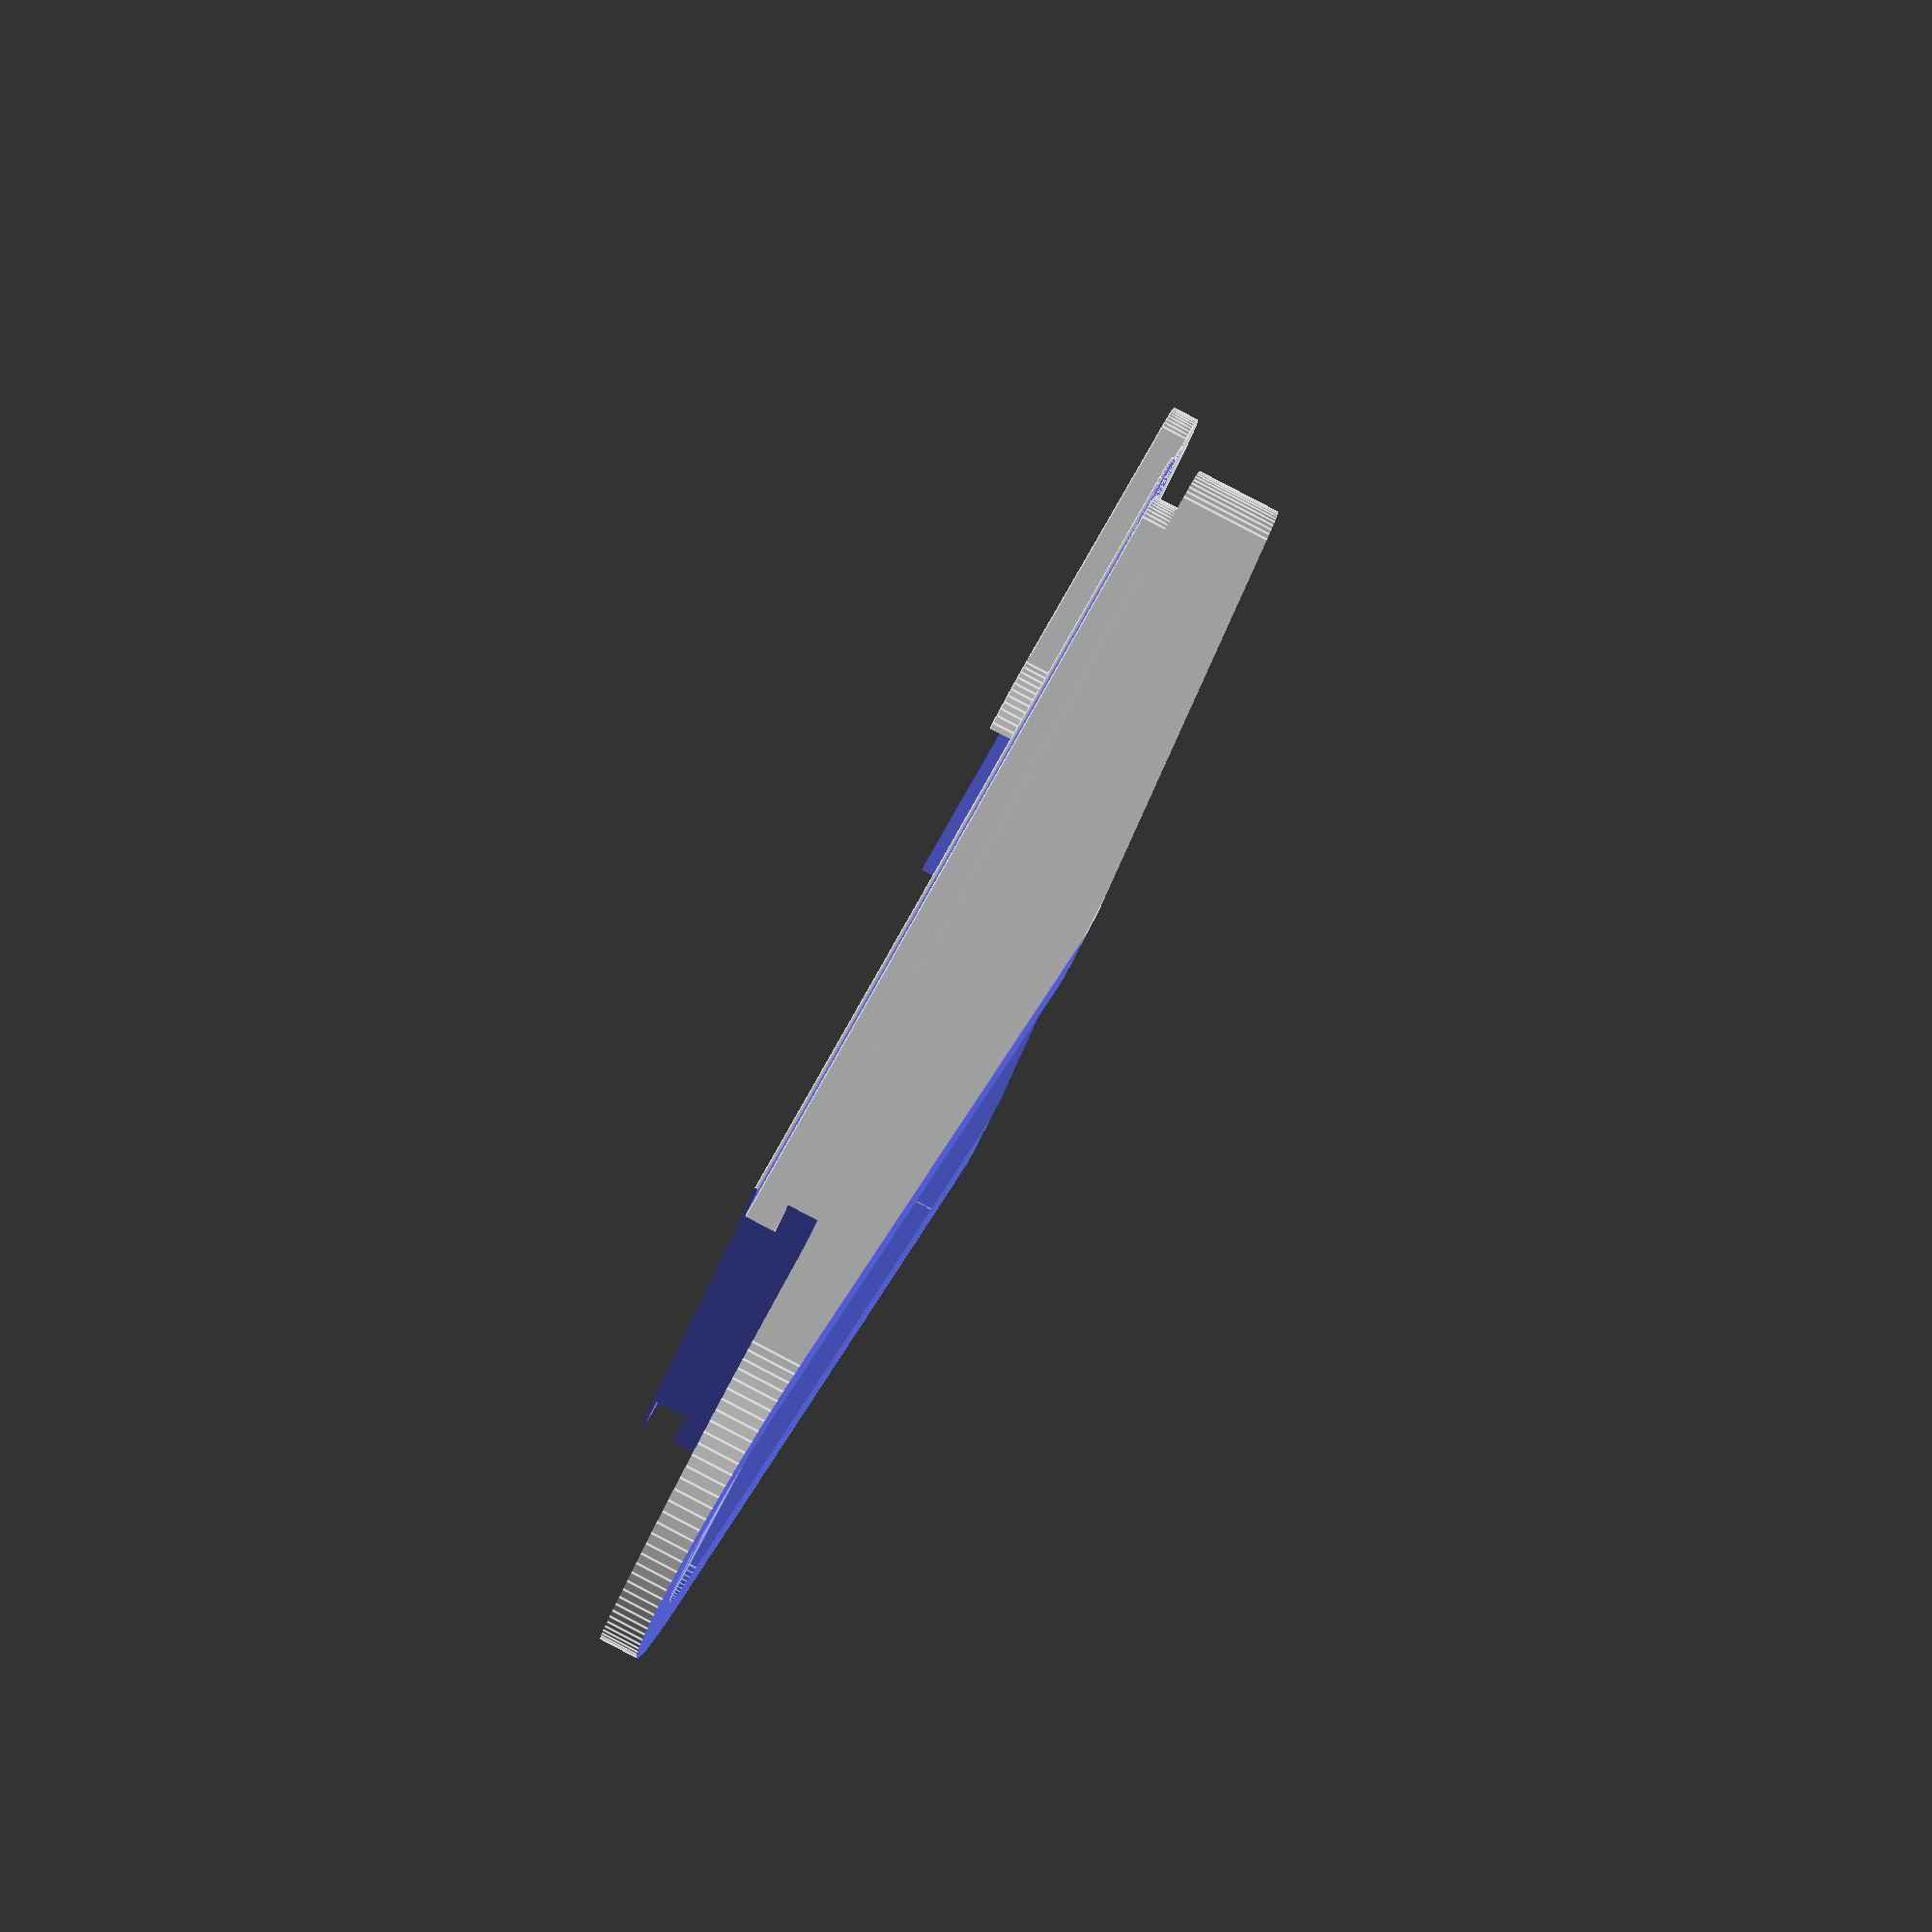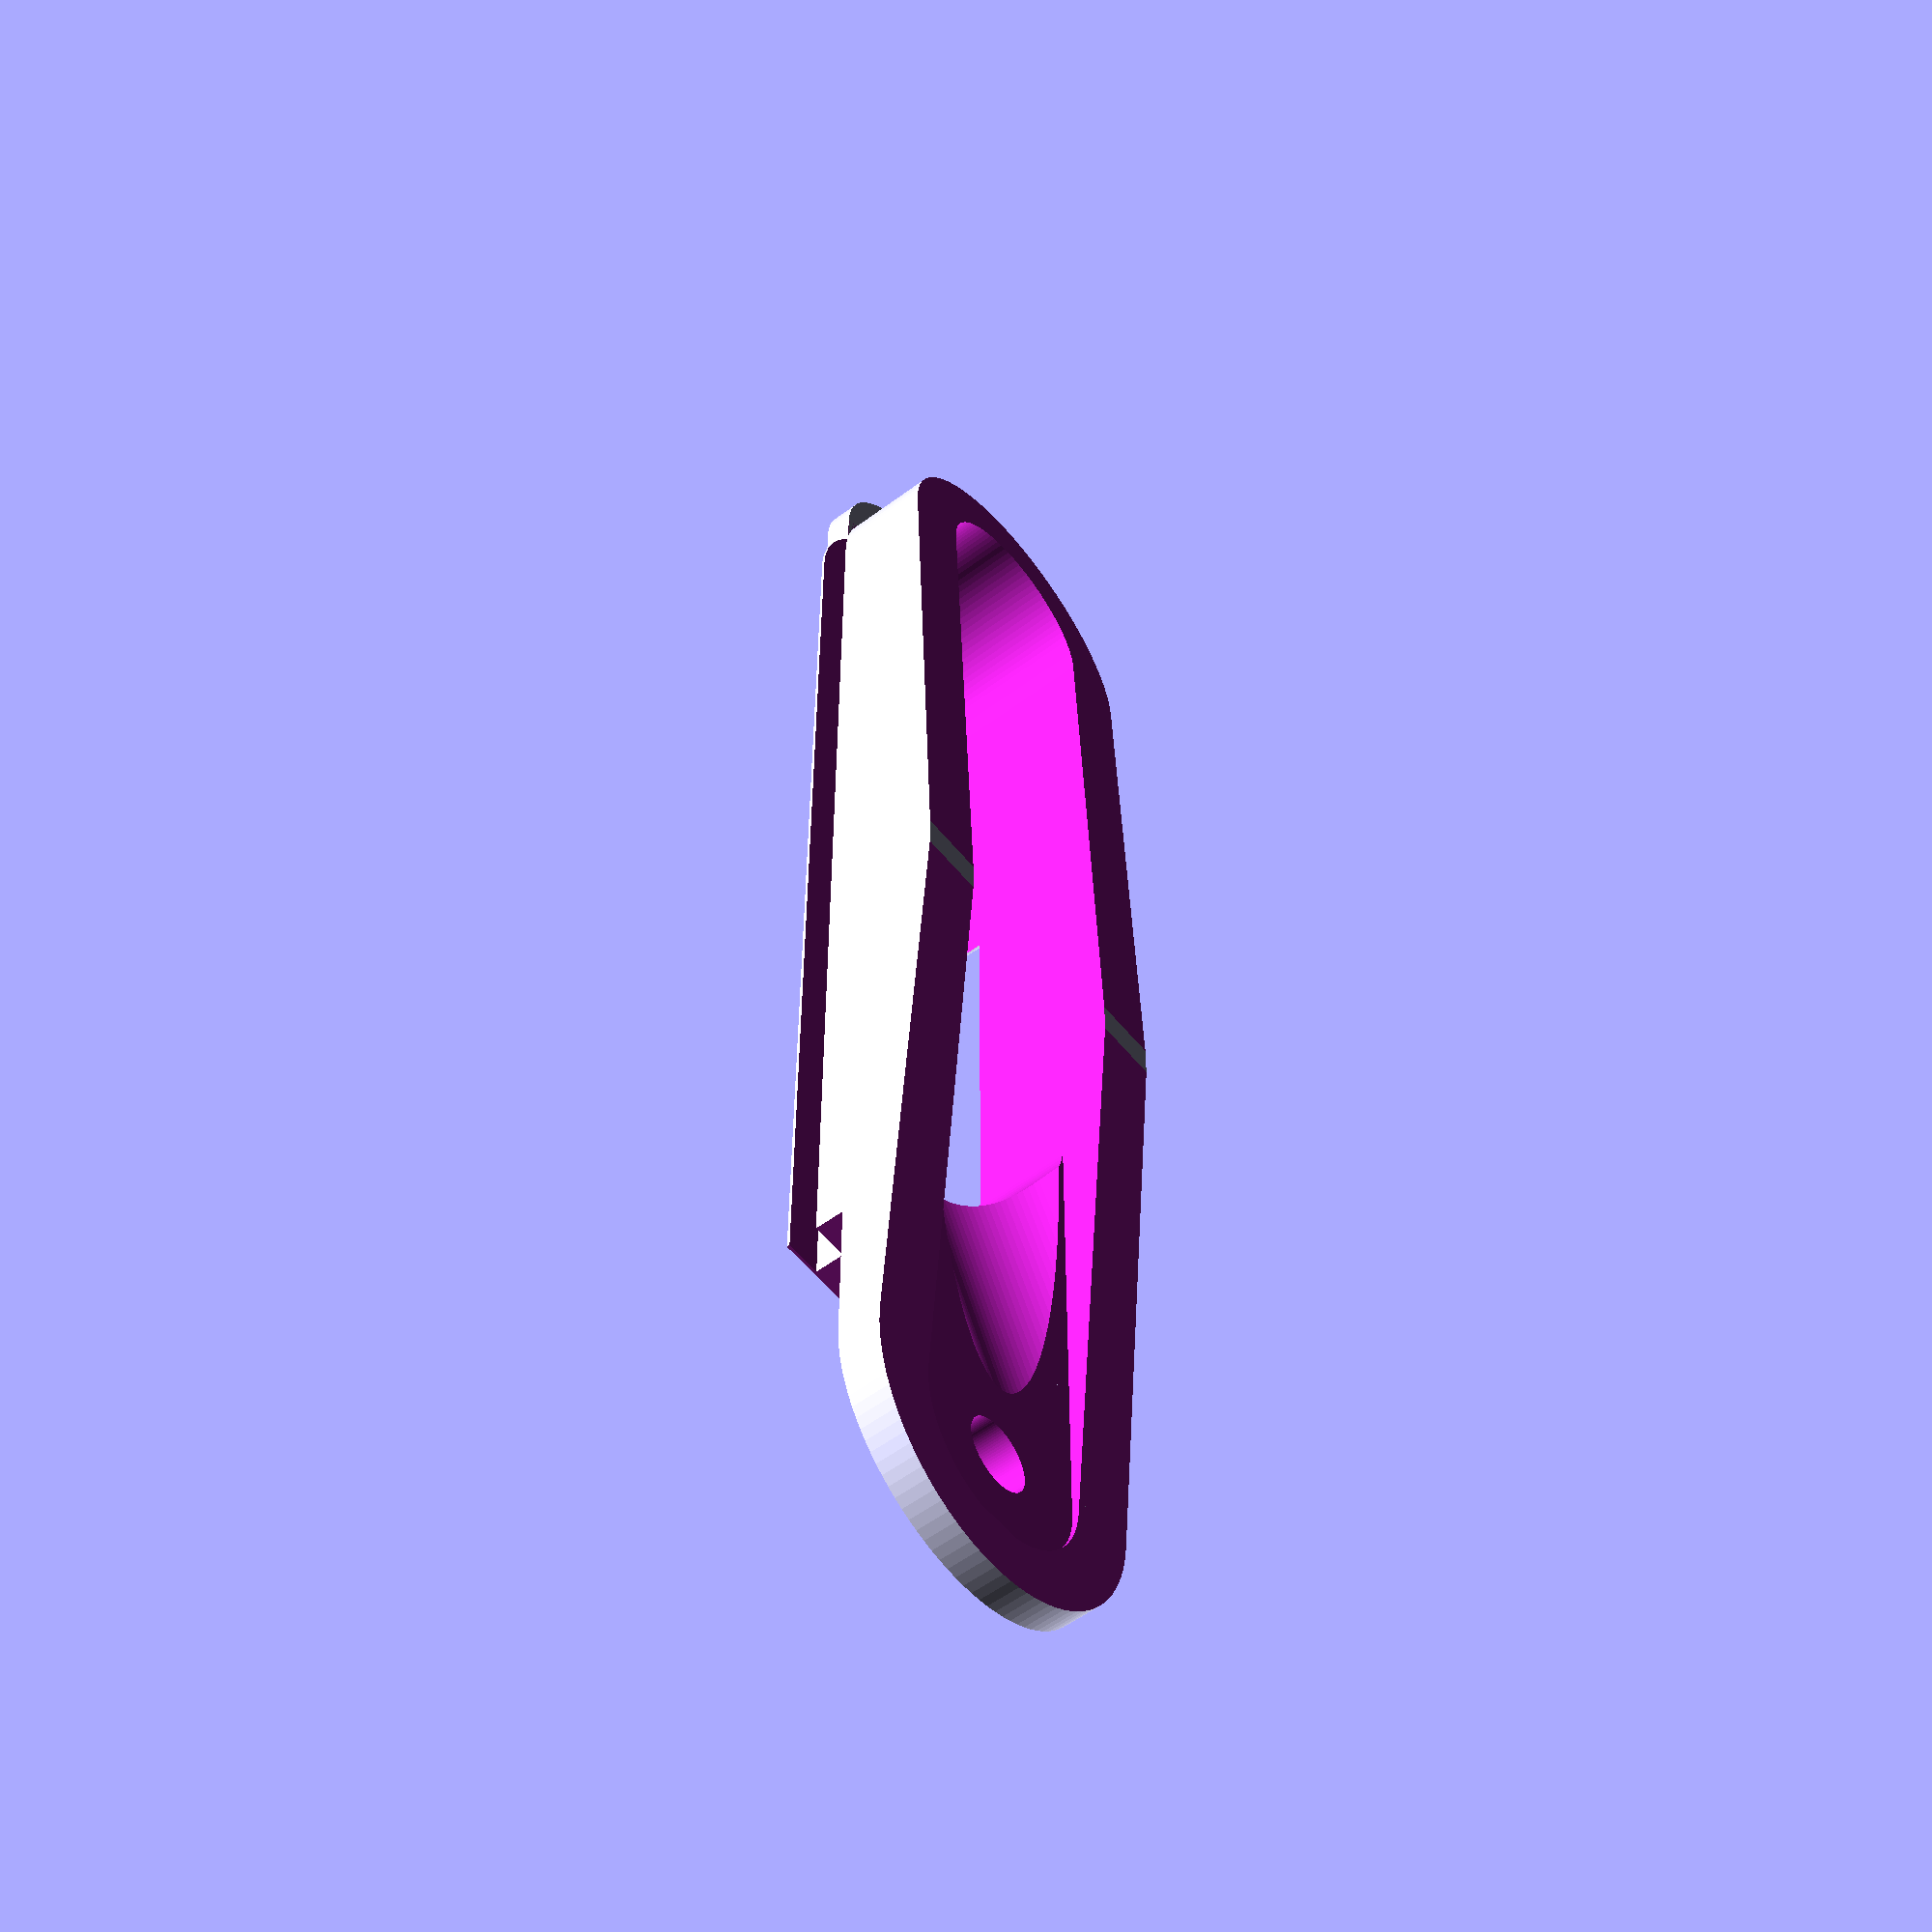
<openscad>
/*
 * Sortie de drisse
 *
 * Dimensions L: 115mm, l: 23mm, h: 10.4mm
 */
 
 module shape01(length, width, thickness) {
   blockLength = length - width;
   union() {
     // Main block
     rotate([0, 0, 0]) {
       translate([0, 0, 0]) {
         cube([width, blockLength, thickness], center=true);
       }
     }
     // Top, round
     rotate([0, 0, 0]) {
       translate([0, -(blockLength / 2), 0]) {
         cylinder(h=thickness, r=(width / 2), center=true, $fn=100);
       }
     }
     // Bottom, round
     rotate([0, 0, 0]) {
       translate([0, (blockLength / 2), 0]) {
         cylinder(h=thickness, r=(width / 2), center=true, $fn=100);
       }
     }
   }
}

difference() {
  union() {
    shape01(115, 23, 10.4);
    rotate([0, 0, 0]) {
      translate([0, -40, -6.0]) {
        shape01(50, 18.0, 2.0);
      }
    }
  }
  rotate([0, 0, 0]) {
    translate([0, 0, 4]) {
      shape01(108, 14, 5);
    }
  }
  // The slopes
  // Up
  rotate([2, 0, 0]) {
    translate([0, -29.6, 10.25]) {
      cube([25, 60, 10], center=true);
    }
  }
  // Down
  rotate([-4, 0, 0]) {
    translate([0, 29.6, 10.25]) {
      cube([25, 60, 10], center=true);
    }
  }
  
  // The hole through it
  rotate([0, 0, 0]) {
    translate([0, -18, 0]) {
      shape01(72, 14, 15);
    }
  }
  
  // The rope going down
  translate([0, 0, -1.5]) {
    rotate([-77, 0, 0]) {
      cylinder(h=100, r=6.5, center=true, $fn=100);
    }
  }
  
  // The rope coming up
  translate([0, -20, -1.5]) {
    rotate([-73.2, 0, 0]) {
      cylinder(h=100, r=6.5, center=true, $fn=100);
    }
  }
  // Bottom difference
  translate([0, 50, -6]) {
    rotate([0, 0, 0]) {
      cube([40, 30, 10], center=true);
    }
  }
  
  // Bottom difference
  translate([0, 0, -4]) {
    rotate([0, 0, 0]) {
      difference() {
        shape01(120, 25, 2.0);
        shape01(108, 18, 2.0);
      }
    }
  }

  // The pop (screw) at the bottom
  translate([0, 48, 0]) {
    rotate([0, 0, 0]) {
      cylinder(h=30, r=2.5, center=true, $fn=100);
    }
  }
}


</openscad>
<views>
elev=92.3 azim=136.2 roll=242.5 proj=p view=edges
elev=235.7 azim=0.1 roll=231.9 proj=p view=solid
</views>
